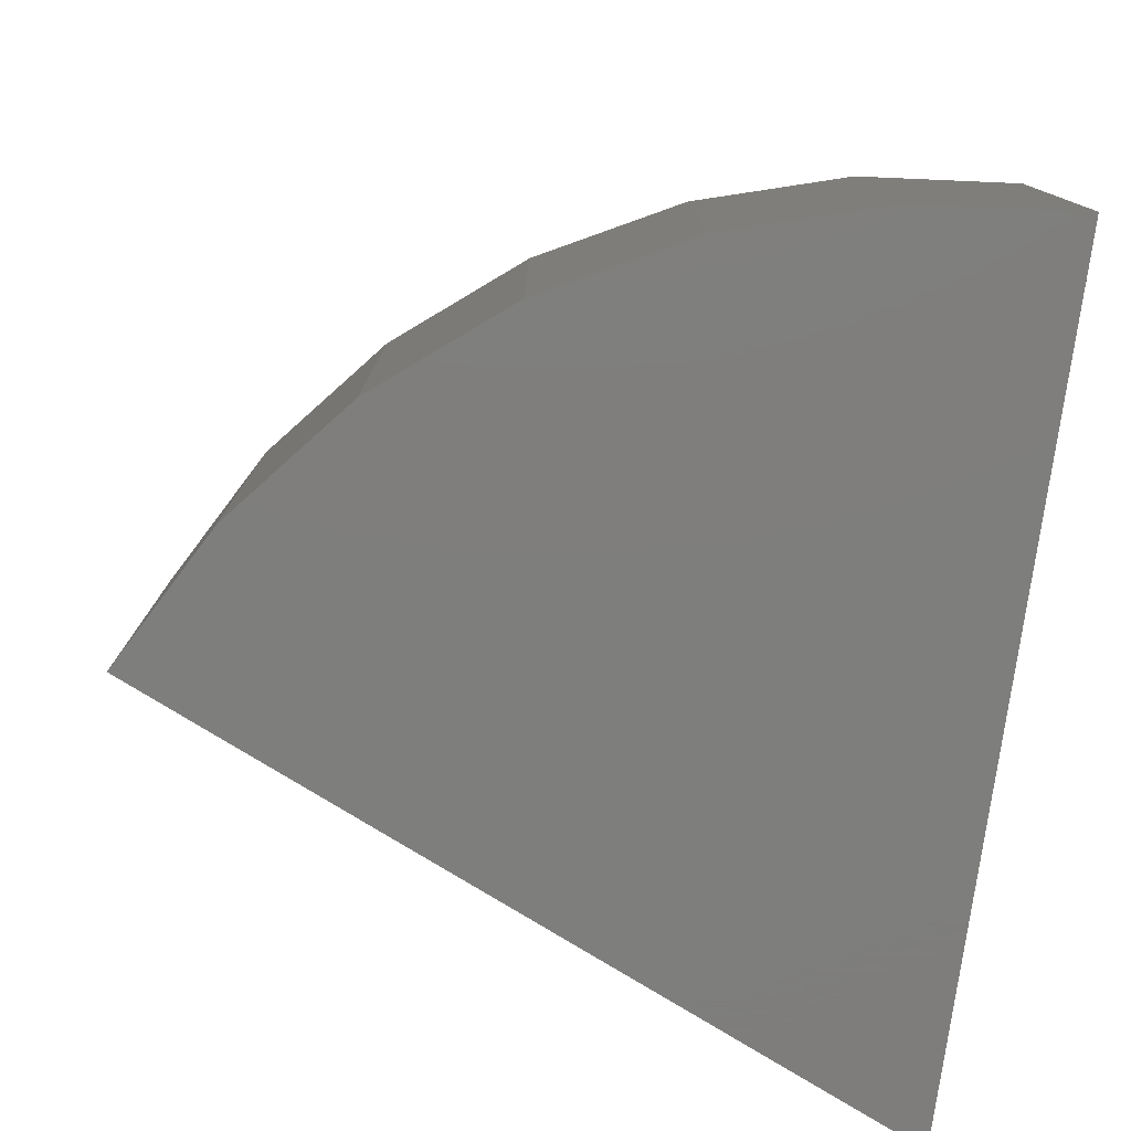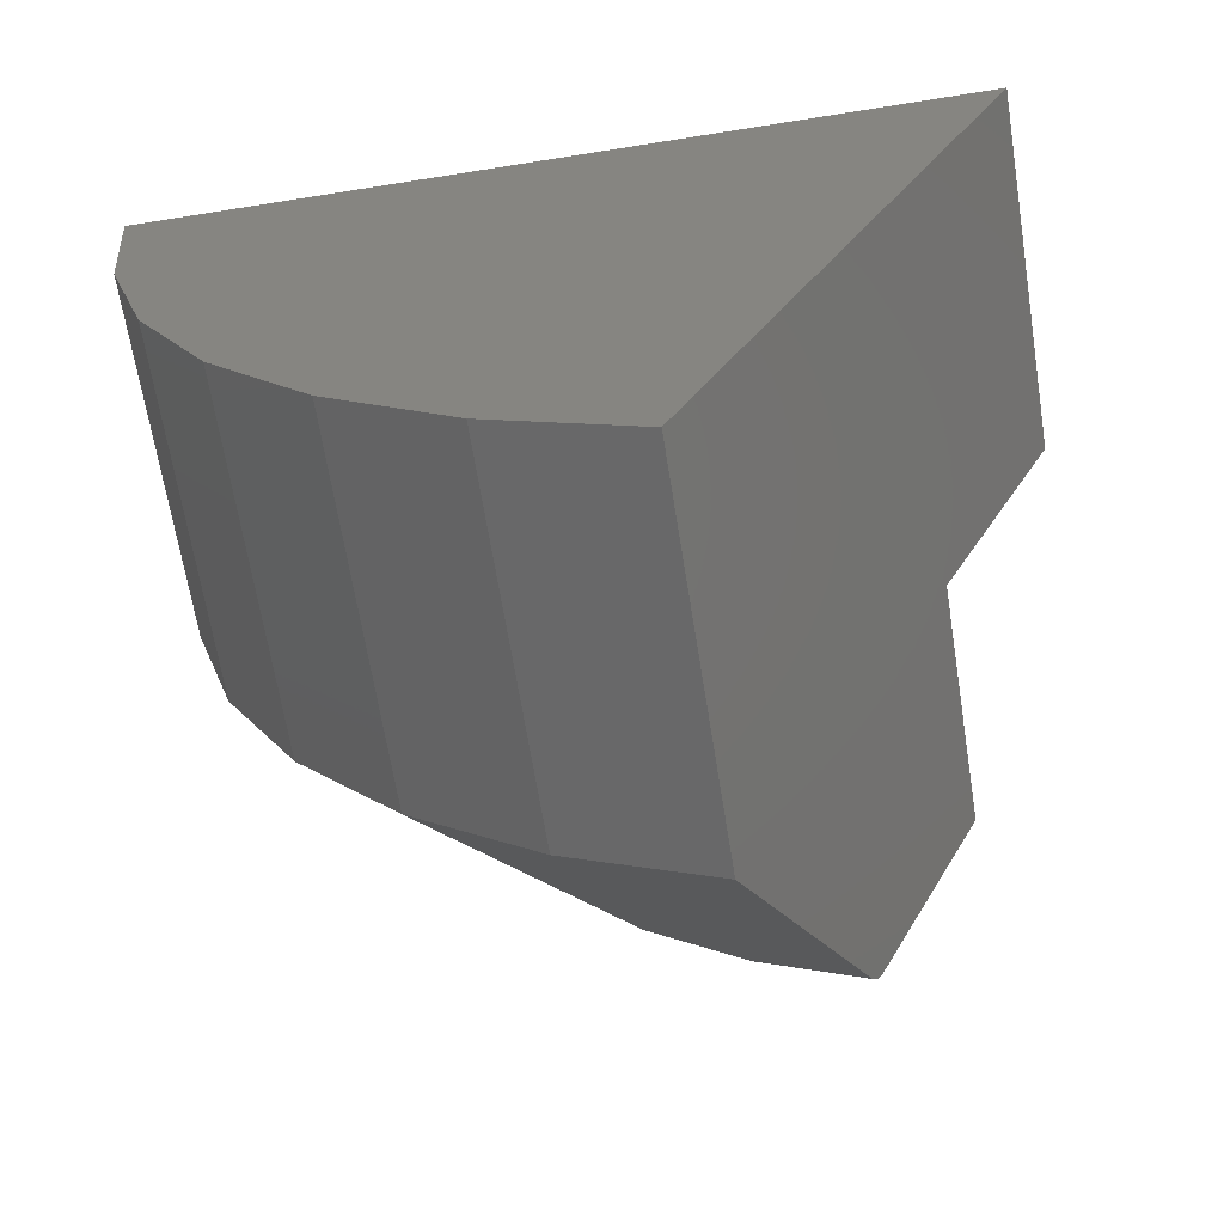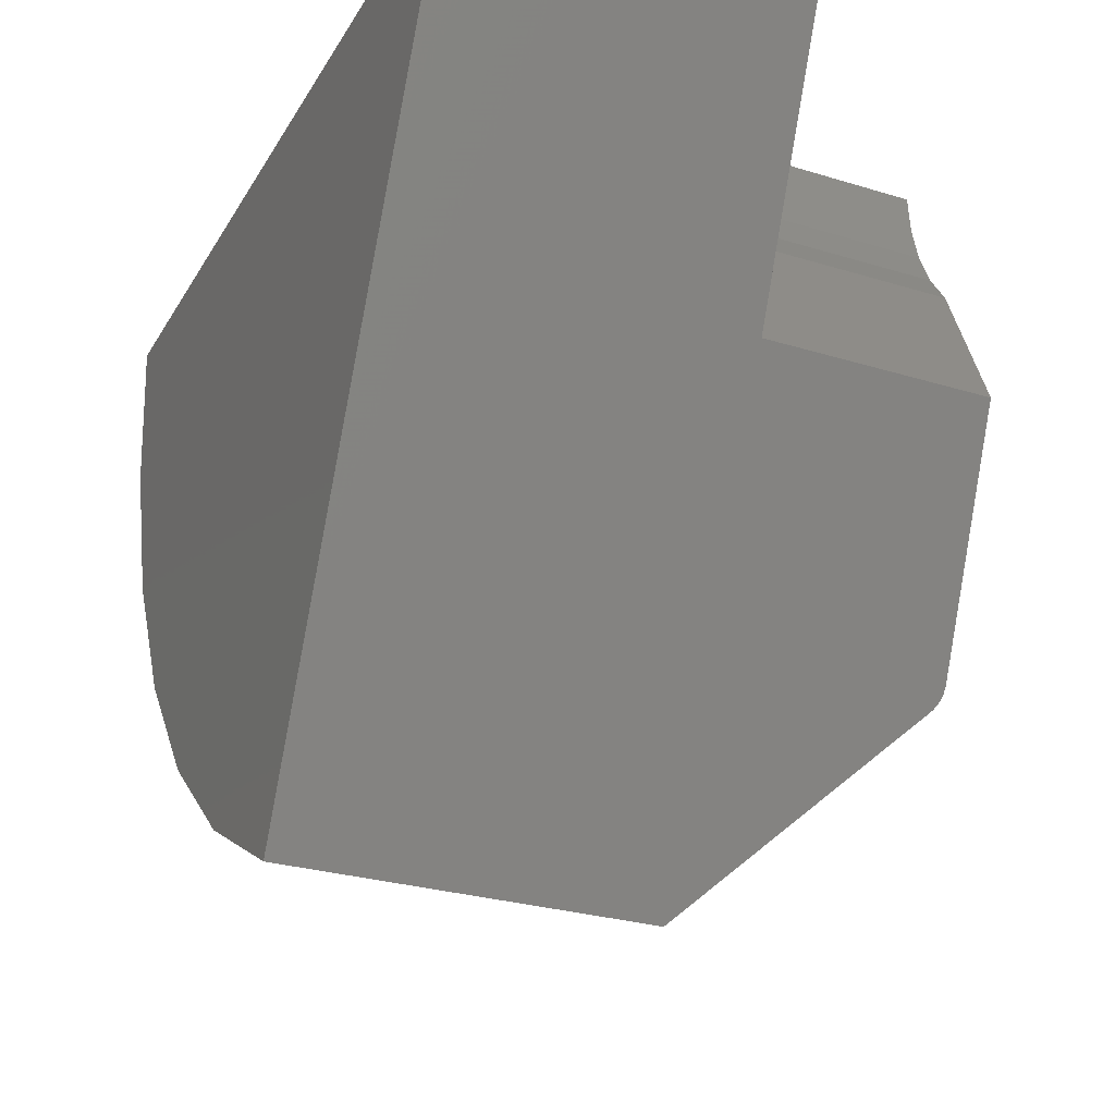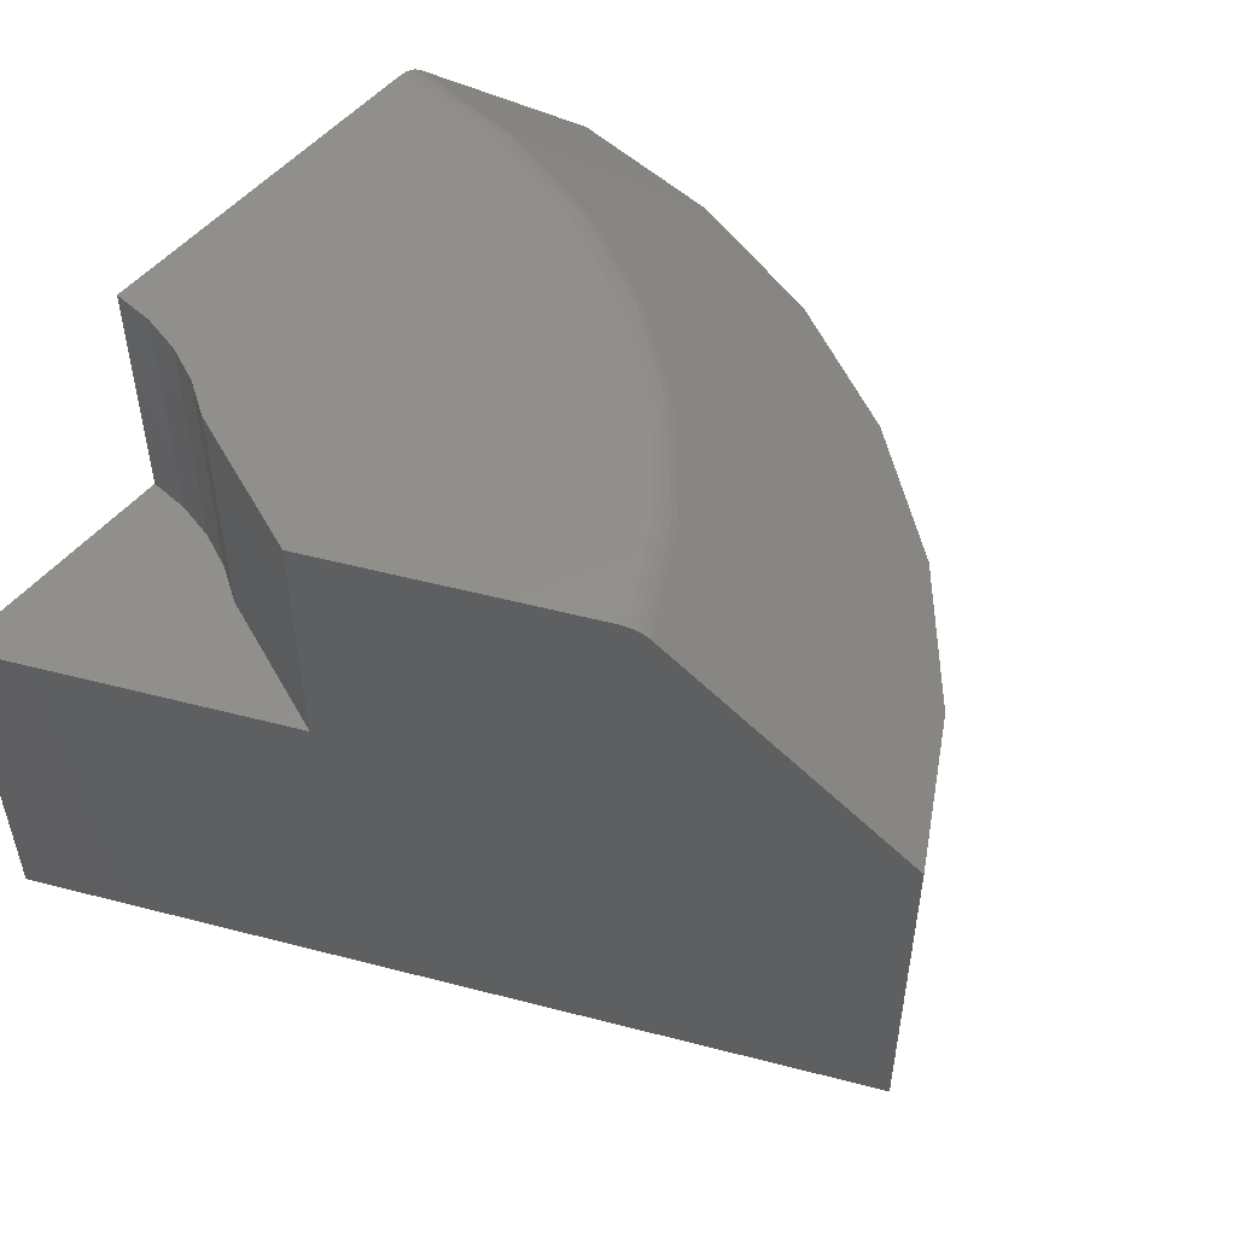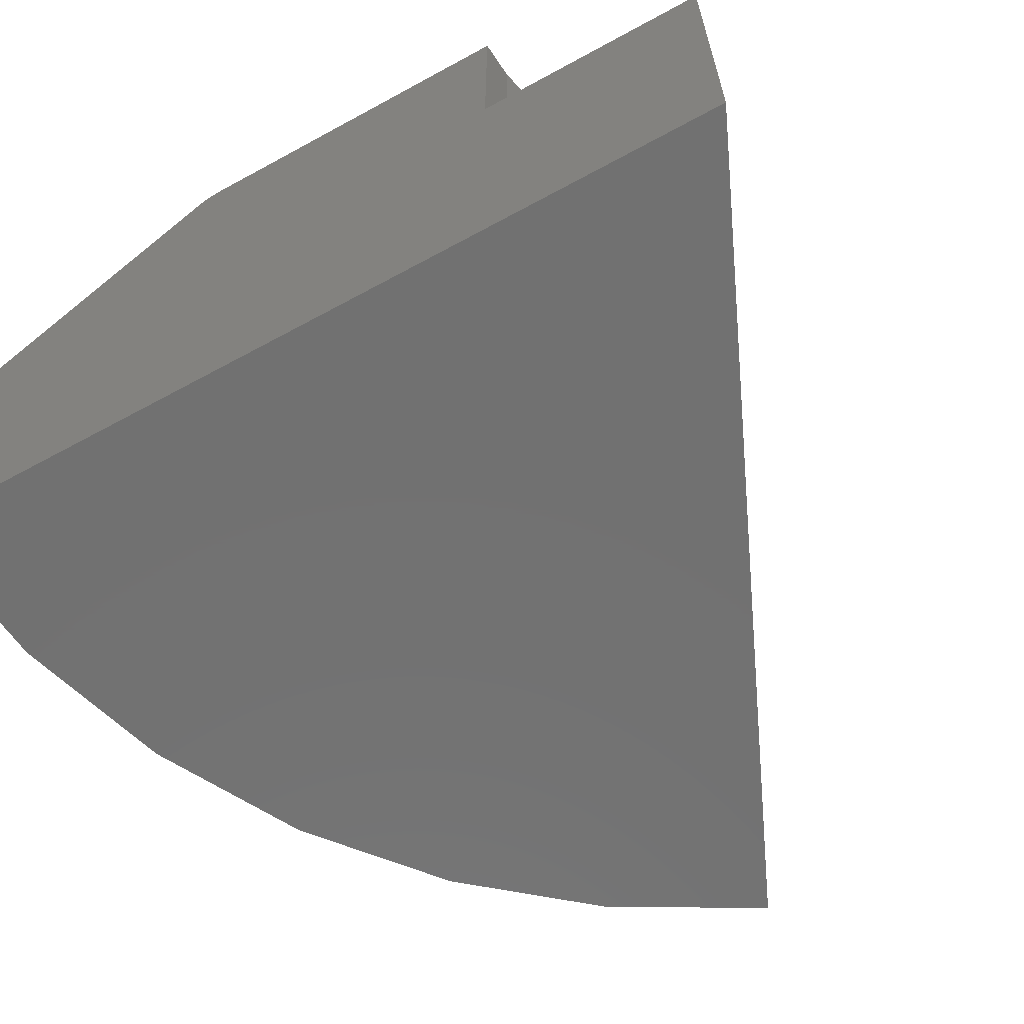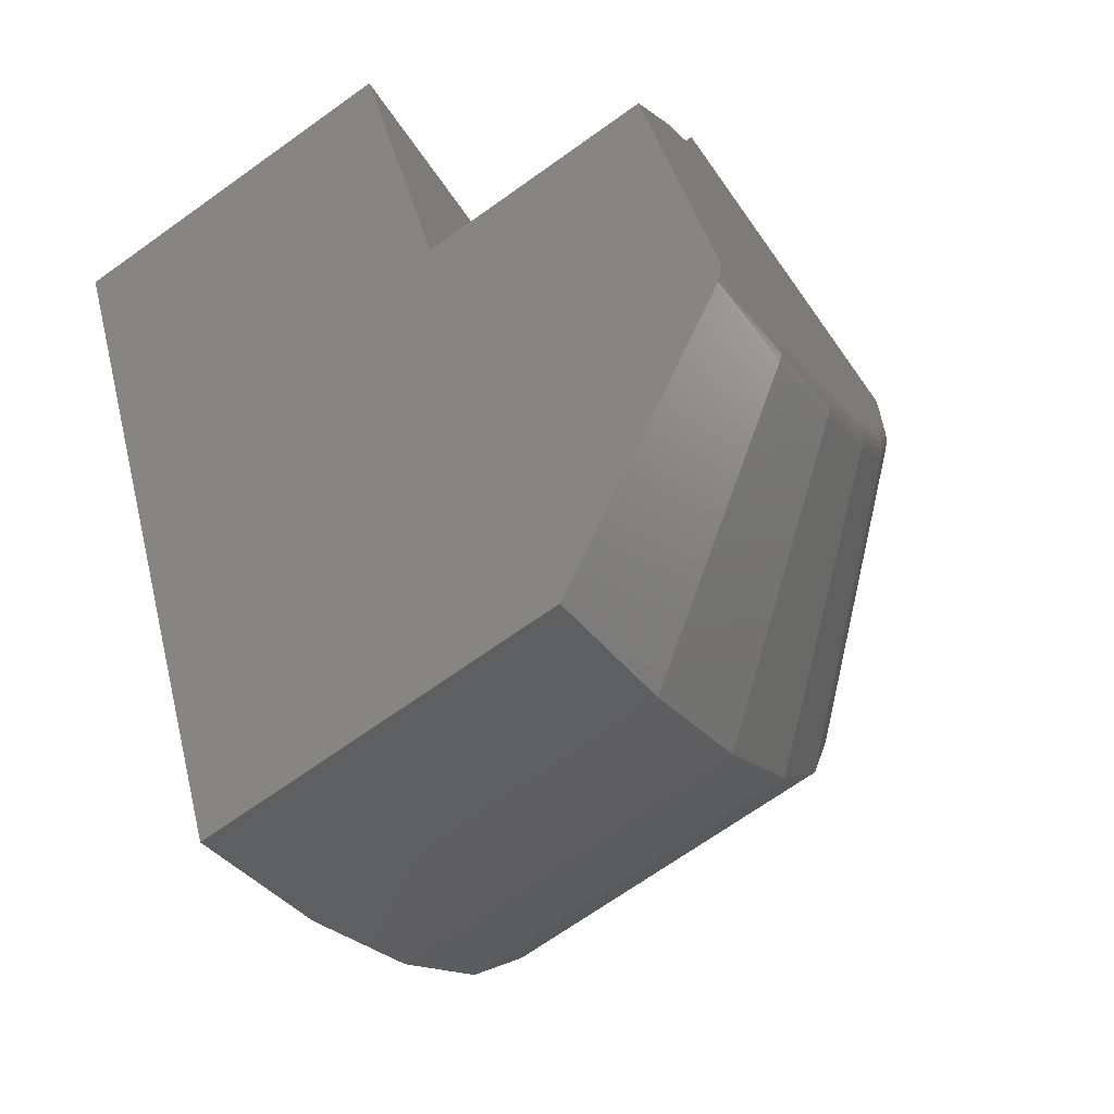
<metadata>
{"format":"stl","ext":"stl","renderer":"f3d","projection":"perspective","resolution":1024,"background":"white","views":[{"elev":-77.9,"azim":82.0,"up":"+Z"},{"elev":-66.2,"azim":-170.9,"up":"+Y"},{"elev":-27.9,"azim":-115.0,"up":"+Y"},{"elev":52.2,"azim":-50.7,"up":"+Z"},{"elev":-63.4,"azim":-151.1,"up":"+Z"},{"elev":-69.6,"azim":-54.5,"up":"+Y"}]}
</metadata>
<code>
# stl→obj: 67 verts, 130 faces
v -0.3681 1.068e-16 0.001809
v -0.3681 1.492e-16 0.3837
v 0.186 2.107e-16 0.3837
v 0.1909 2.112e-16 0.3835
v 0.2005 2.121e-16 0.382
v 0.2099 2.128e-16 0.3789
v 0.2186 2.133e-16 0.3745
v 0.2266 2.135e-16 0.3687
v 0.2301 2.136e-16 0.3654
v 0.5938 2.136e-16 0.001809
v 0.5938 1.492e-16 -0.5781
v -0.75 0 -0.5781
v -0.75 6.439e-17 0.001809
v -0.5452 -0.4678 0.001809
v -0.211 -1.231 -0.5781
v -0.211 -1.231 0.001809
v -0.3569 -0.8978 0.3654
v -0.3583 -0.8946 0.3687
v -0.3615 -0.8873 0.3745
v -0.365 -0.8793 0.3789
v -0.3687 -0.8707 0.382
v -0.3726 -0.8619 0.3835
v -0.3746 -0.8574 0.3837
v -0.5452 -0.4678 0.3837
v -0.3734 -0.0636 0.3837
v -0.3893 -0.1254 0.3837
v -0.4152 -0.1837 0.3837
v 0.1686 -0.1795 0.3837
v -0.4505 -0.2369 0.3837
v 0.03338 -0.5122 0.3837
v 0.1171 -0.3524 0.3837
v -0.2171 -0.7694 0.3837
v -0.07941 -0.6529 0.3837
v 0.5688 -0.2578 0.001809
v 0.2119 -0.188 0.3654
v 0.4949 -0.5059 0.001809
v 0.158 -0.369 0.3654
v 0.3747 -0.7353 0.001809
v 0.07037 -0.5364 0.3654
v 0.2128 -0.9374 0.001809
v -0.04774 -0.6838 0.3654
v 0.01508 -1.105 0.001809
v -0.1919 -0.8058 0.3654
v 0.1805 -0.1819 0.3825
v -0.1973 -0.798 0.3732
v -0.2035 -0.7891 0.379
v -0.2102 -0.7795 0.3825
v 0.2027 -0.1862 0.3732
v 0.192 -0.1841 0.379
v 0.1492 -0.3655 0.3732
v 0.1392 -0.3614 0.379
v 0.1284 -0.357 0.3825
v 0.06245 -0.5312 0.3732
v 0.0534 -0.5253 0.379
v 0.04359 -0.5188 0.3825
v -0.05453 -0.6772 0.3732
v -0.06227 -0.6696 0.379
v -0.07067 -0.6614 0.3825
v -0.4152 -0.1837 0.001809
v -0.4505 -0.2369 0.001809
v -0.3893 -0.1254 0.001809
v -0.3734 -0.0636 0.001809
v 0.5688 -0.2578 -0.5781
v 0.4949 -0.5059 -0.5781
v 0.3747 -0.7353 -0.5781
v 0.2128 -0.9374 -0.5781
v 0.01508 -1.105 -0.5781
f 1 2 3
f 1 3 4
f 1 4 5
f 1 5 6
f 1 6 7
f 1 7 8
f 1 8 9
f 1 9 10
f 1 10 11
f 1 11 12
f 1 12 13
f 14 13 12
f 14 12 15
f 14 15 16
f 14 16 17
f 14 17 18
f 14 18 19
f 14 19 20
f 14 20 21
f 14 21 22
f 14 22 23
f 14 23 24
f 3 2 25
f 3 25 26
f 3 26 27
f 3 27 28
f 29 24 30
f 29 30 31
f 29 31 28
f 29 28 27
f 24 23 32
f 24 32 33
f 24 33 30
f 10 9 34
f 34 9 35
f 34 35 36
f 36 35 37
f 36 37 38
f 38 37 39
f 38 39 40
f 40 39 41
f 40 41 42
f 42 41 43
f 42 43 16
f 16 43 17
f 3 44 4
f 3 28 44
f 17 43 18
f 43 45 18
f 18 45 19
f 19 45 46
f 22 21 47
f 47 32 22
f 23 22 32
f 9 8 35
f 35 8 48
f 8 7 48
f 48 7 6
f 44 5 4
f 47 21 46
f 46 21 20
f 46 20 19
f 5 44 6
f 6 44 49
f 6 49 48
f 37 35 50
f 50 35 48
f 50 48 51
f 51 48 49
f 51 49 52
f 52 49 44
f 52 44 31
f 31 44 28
f 39 37 53
f 53 37 50
f 53 50 54
f 54 50 51
f 54 51 55
f 55 51 52
f 55 52 30
f 30 52 31
f 41 39 56
f 56 39 53
f 56 53 57
f 57 53 54
f 57 54 58
f 58 54 55
f 58 55 33
f 33 55 30
f 43 41 45
f 45 41 56
f 45 56 46
f 46 56 57
f 46 57 47
f 47 57 58
f 47 58 32
f 32 58 33
f 26 59 27
f 27 59 60
f 27 60 29
f 59 26 61
f 61 26 25
f 61 25 62
f 62 25 2
f 62 2 1
f 13 14 60
f 13 60 59
f 13 59 61
f 13 61 62
f 13 62 1
f 12 11 63
f 12 63 64
f 12 64 65
f 12 65 66
f 12 66 67
f 12 67 15
f 24 29 14
f 14 29 60
f 16 15 42
f 42 15 67
f 42 67 40
f 40 67 66
f 40 66 38
f 38 66 65
f 38 65 36
f 36 65 64
f 36 64 34
f 34 64 63
f 34 63 10
f 10 63 11

</code>
